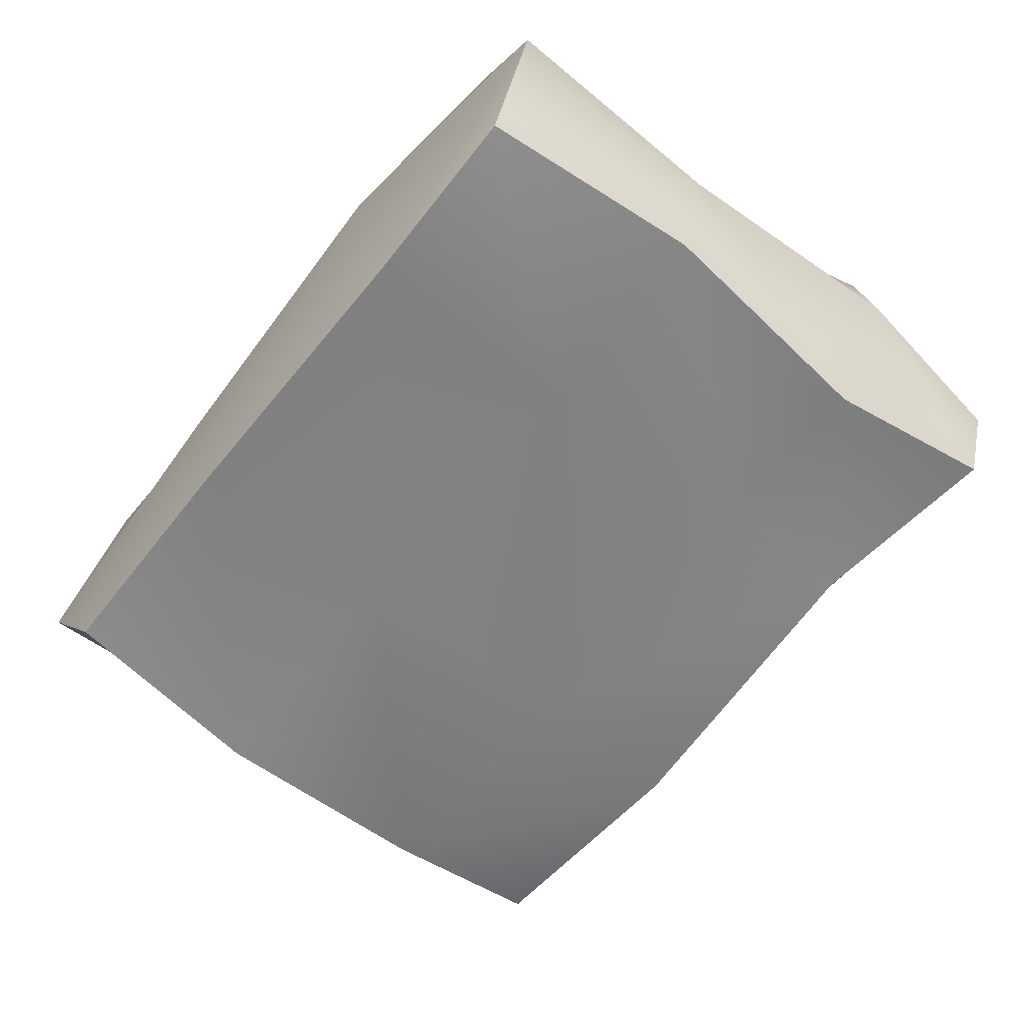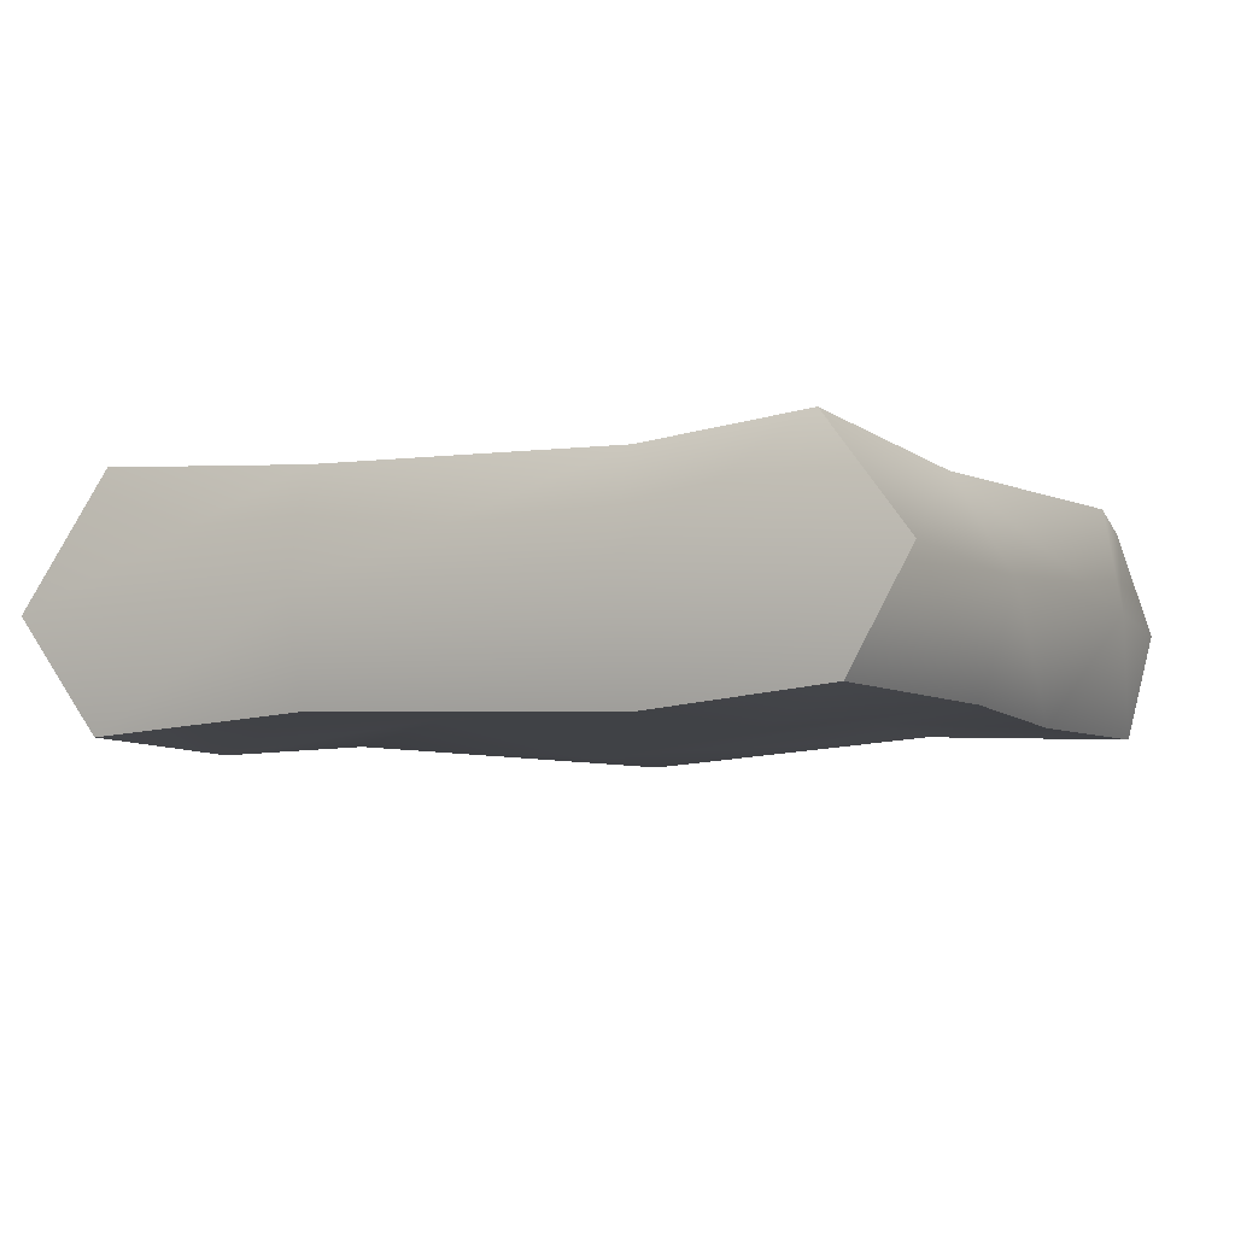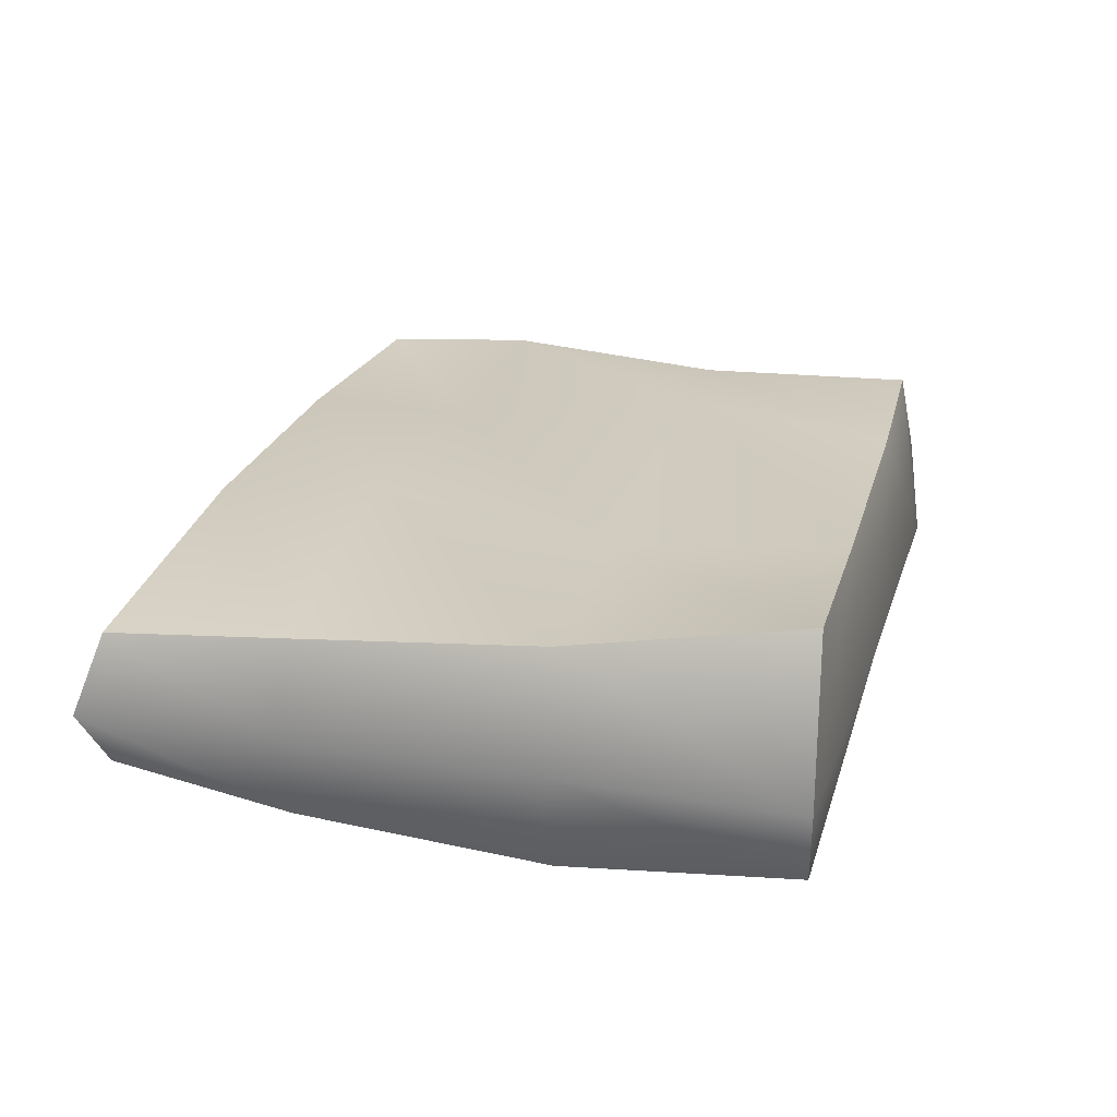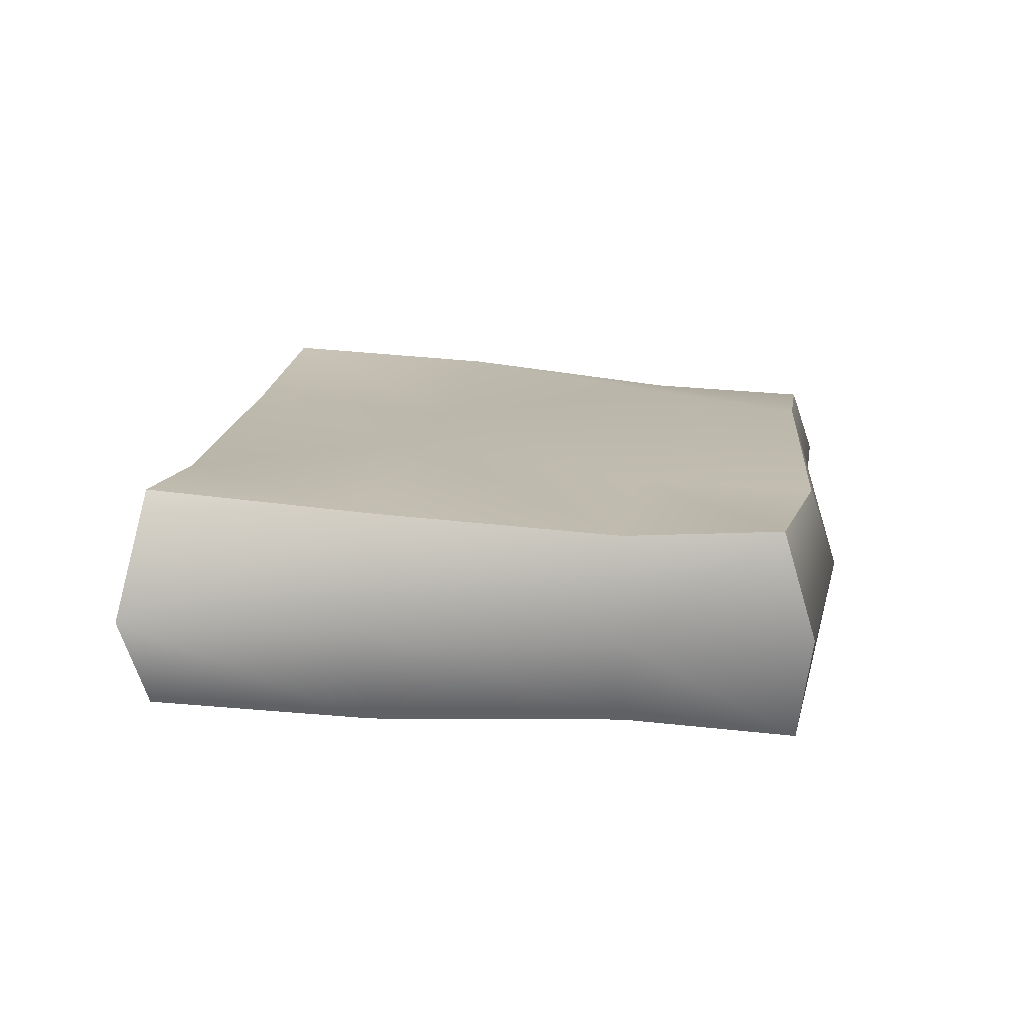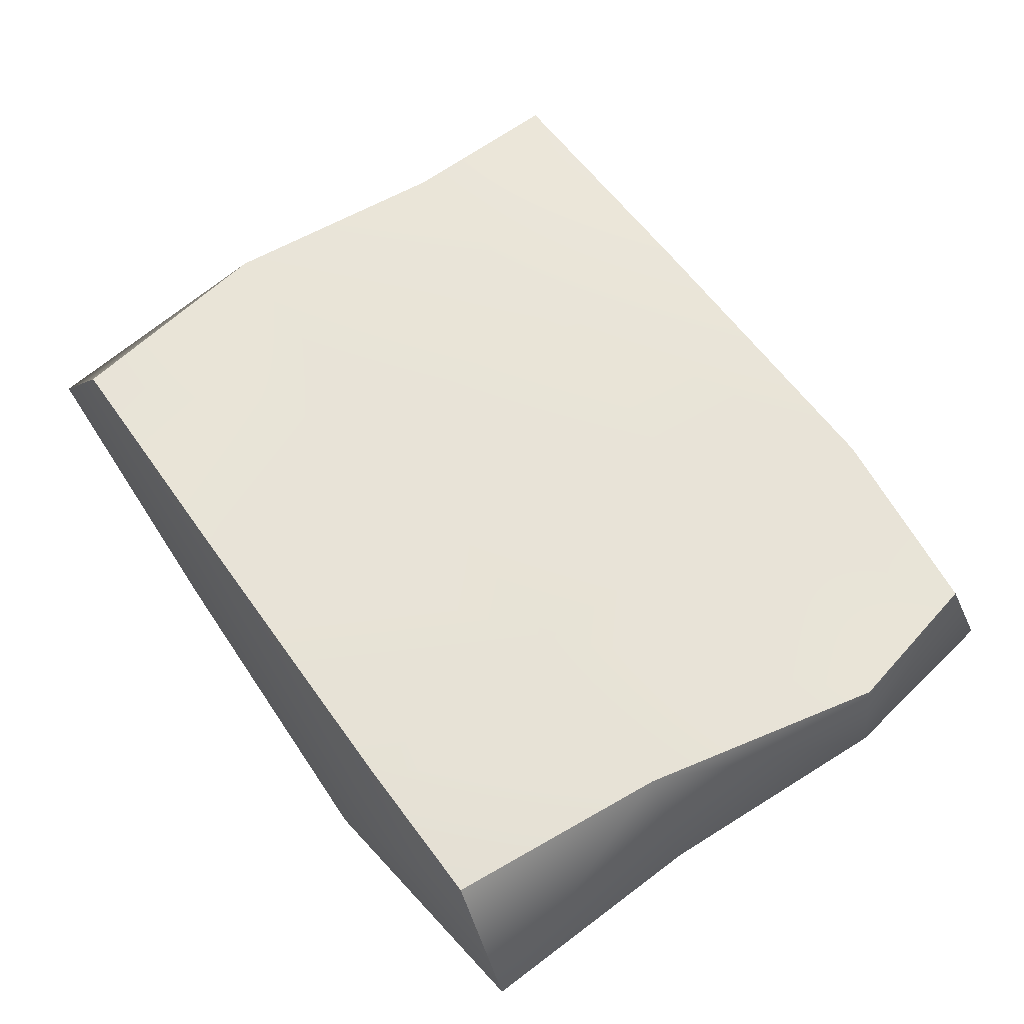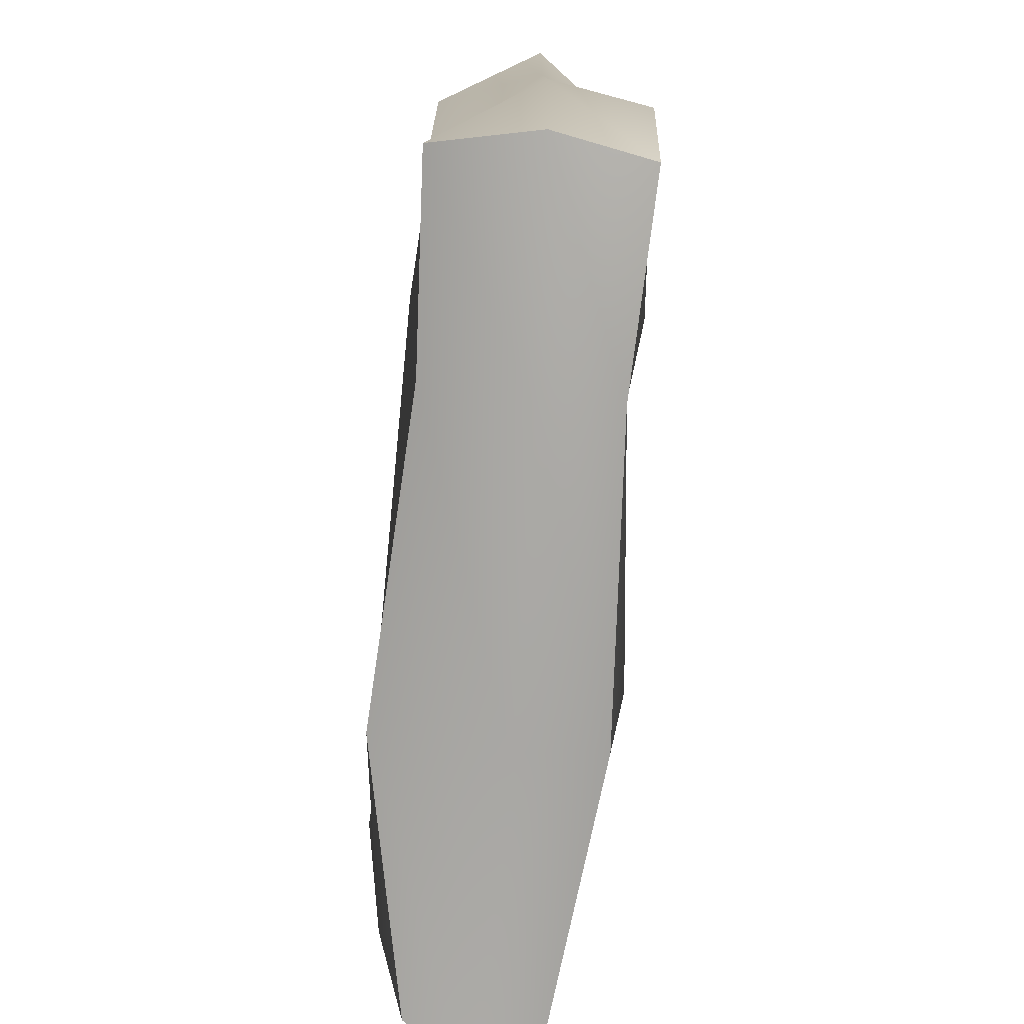
<metadata>
{"format":"obj","ext":"obj","renderer":"f3d","projection":"perspective","resolution":1024,"background":"white","views":[{"elev":-61.3,"azim":-128.5,"up":"+Z"},{"elev":-7.6,"azim":-150.7,"up":"+Z"},{"elev":24.2,"azim":103.8,"up":"+Z"},{"elev":14.3,"azim":-83.3,"up":"+Z"},{"elev":62.7,"azim":-125.8,"up":"+Z"},{"elev":-74.8,"azim":-95.1,"up":"+Y"}]}
</metadata>
<code>
g default
v -1.995 0.7285 0.5
v 1.995 0.602 0.3849
v -1.792 3.825 0.564
v 1.761 3.825 0.6716
v -1.886 3.825 -0.5
v 1.792 3.825 -0.564
v -1.995 0.6468 -0.5
v 1.995 0.5856 -0.2796
v -1.867 1.473 -0.5
v -2.158 1.473 0.5
v 1.948 1.473 0.4345
v 1.995 1.473 -0.4377
v -1.995 2.693 -0.5
v -1.883 2.693 0.5
v 1.995 2.693 0.5623
v 1.948 2.693 -0.5655
v -0.9775 1.473 -0.4356
v -0.9775 2.693 -0.5661
v -0.9775 3.825 -0.5745
v -0.9775 3.825 0.5
v -0.9775 2.693 0.6505
v -0.9054 1.473 0.4667
v -0.9775 0.5776 0.4534
v -0.9775 0.7285 -0.4521
v 0.6276 1.473 -0.5457
v 0.6276 2.693 -0.4356
v 0.6276 3.825 -0.5
v 0.6276 3.825 0.5745
v 0.6996 2.693 0.4667
v 0.6276 1.473 0.6505
v 0.6276 0.6468 0.5479
v 0.6276 0.6468 -0.5466
v -2.243 1.473 0.009465
v -2.173 2.693 0.009465
v -2.209 3.875 0.009465
v -0.9775 4.02 0.009465
v 0.6276 3.96 0.009465
v 2.209 3.875 0.009465
v 2.157 2.693 0.009465
v 2.129 1.473 0.009465
v 2.123 0.4808 0.009465
v 0.6276 0.5467 0.104
v -0.9448 0.4449 0.06581
v -2.104 0.5776 0.009465
g pCube2
f 29 15 4 28
f 37 38 6 27
f 27 6 16 26
f 32 8 41 42
f 39 16 6 38
f 13 34 35 5
f 7 44 33 9
f 31 2 11 30
f 41 8 12 40
f 32 25 12 8
f 9 33 34 13
f 30 11 15 29
f 40 12 16 39
f 26 16 12 25
f 13 18 17 9
f 5 19 18 13
f 35 36 19 5
f 14 21 20 3
f 10 22 21 14
f 1 23 22 10
f 7 24 43 44
f 9 17 24 7
f 18 26 25 17
f 19 27 26 18
f 36 37 27 19
f 21 29 28 20
f 22 30 29 21
f 23 31 30 22
f 24 32 42 43
f 24 17 25 32
f 33 10 14 34
f 35 34 14 3
f 3 20 36 35
f 20 28 37 36
f 28 4 38 37
f 15 39 38 4
f 11 40 39 15
f 2 41 40 11
f 42 41 2 31
f 43 42 31 23
f 44 43 23 1
f 33 44 1 10

</code>
